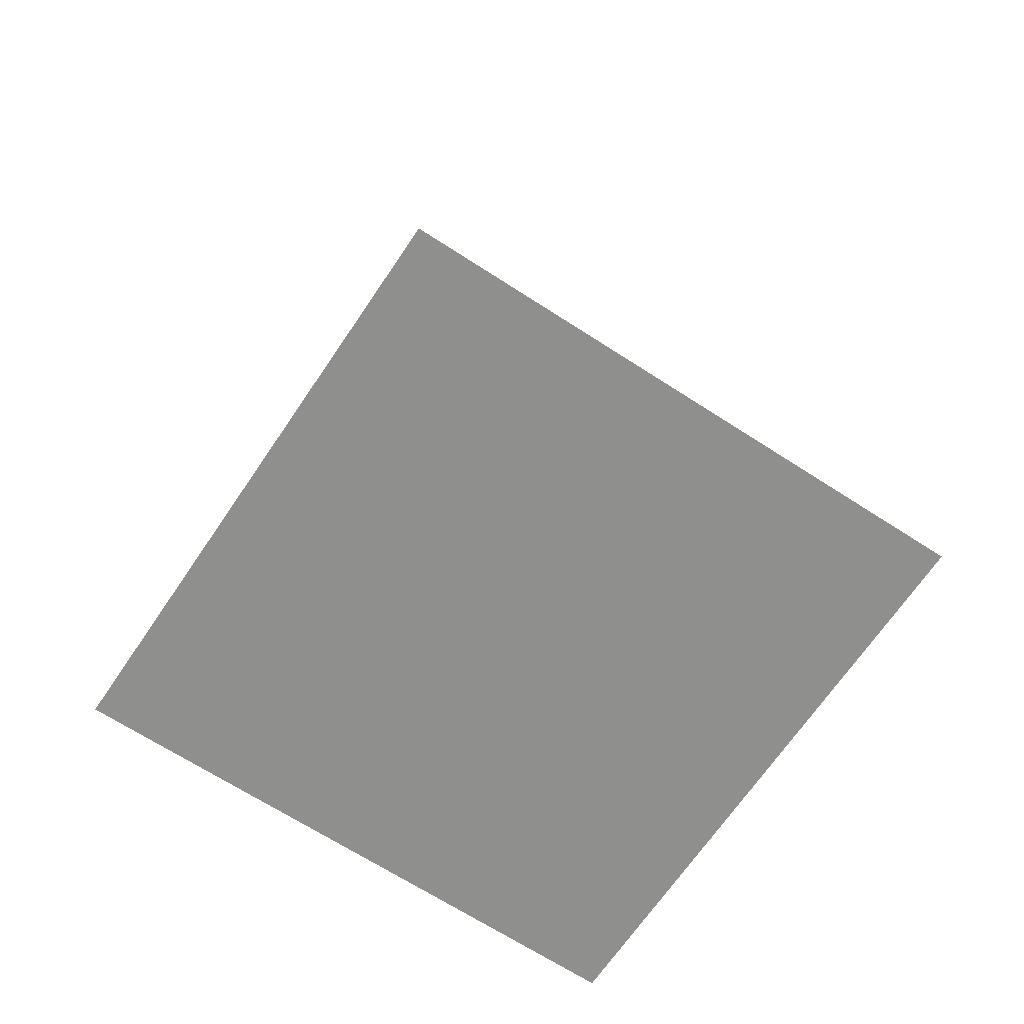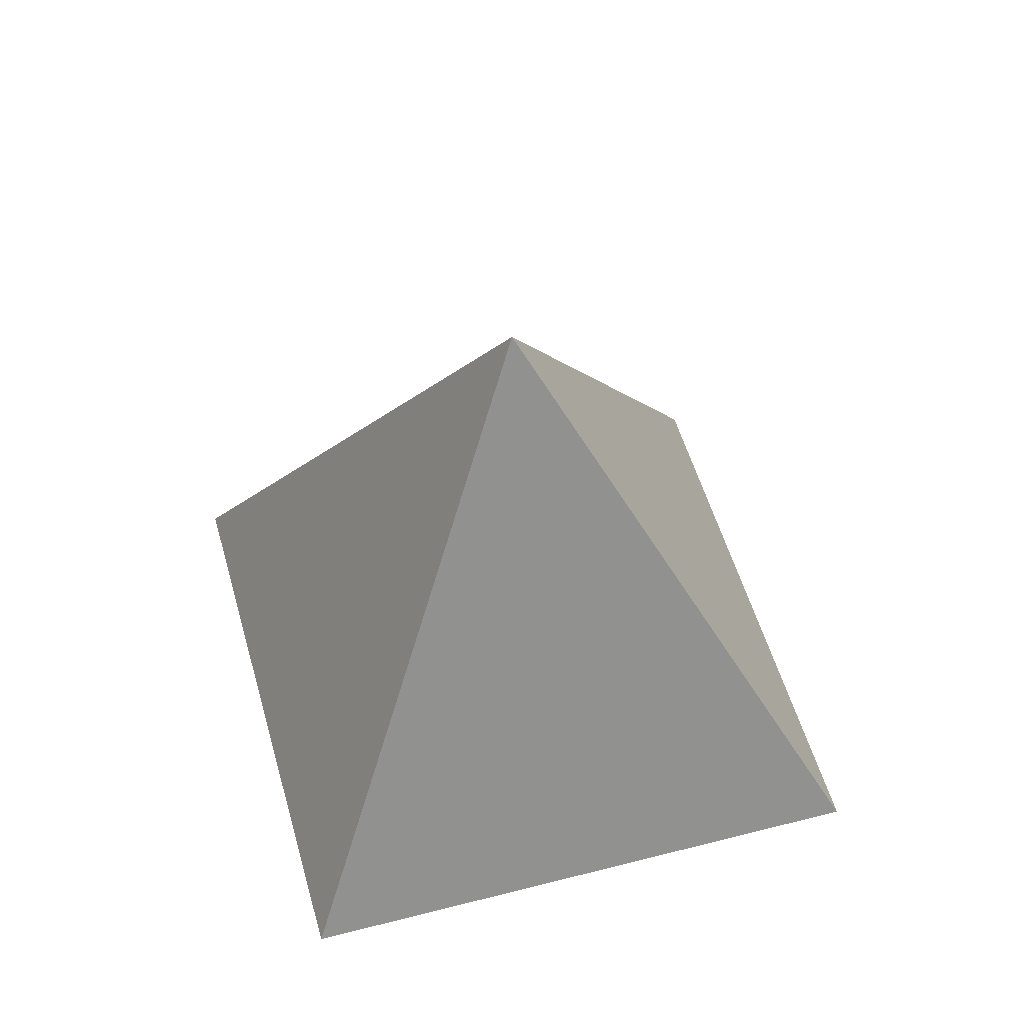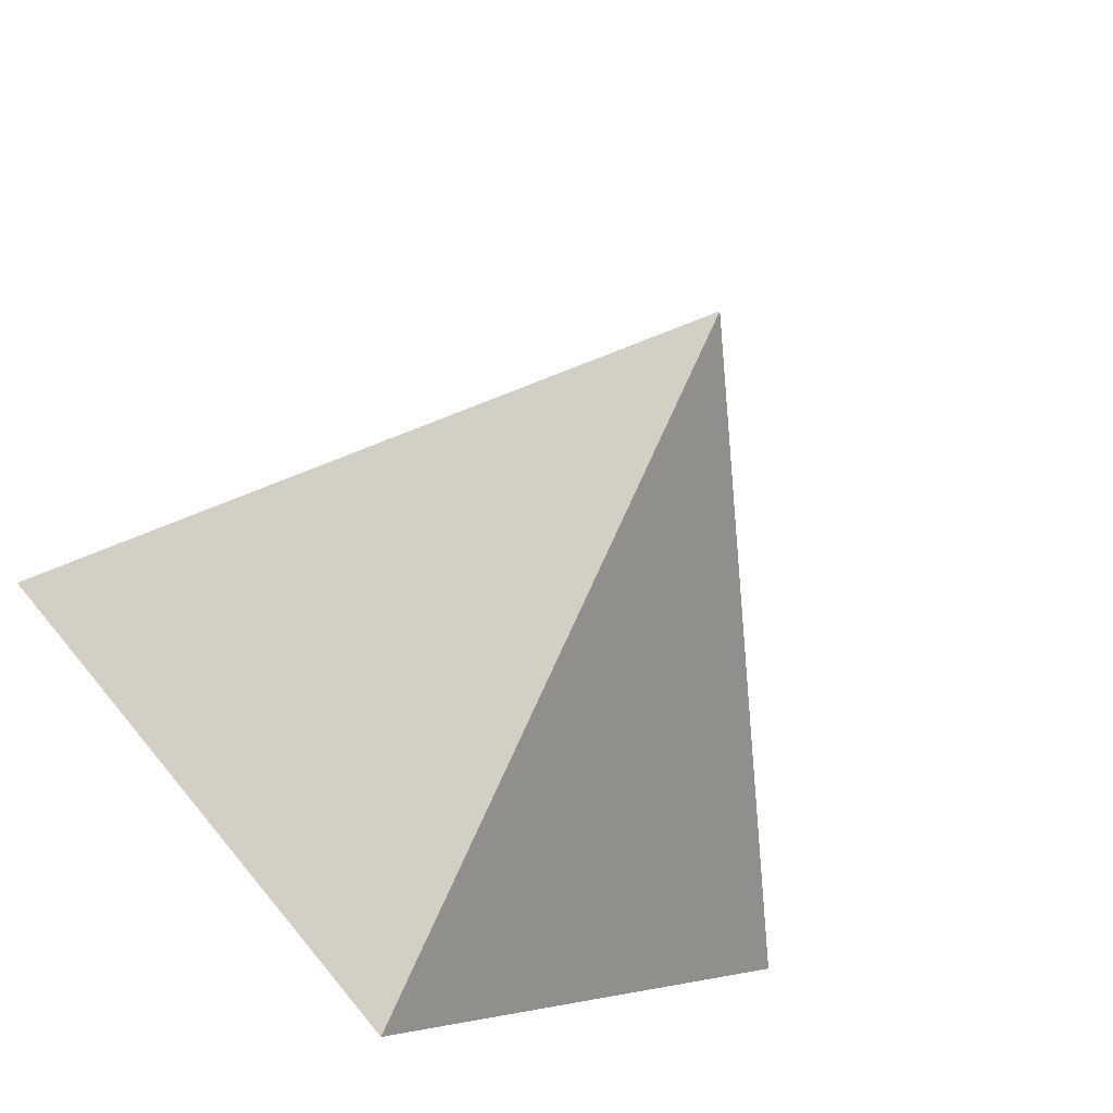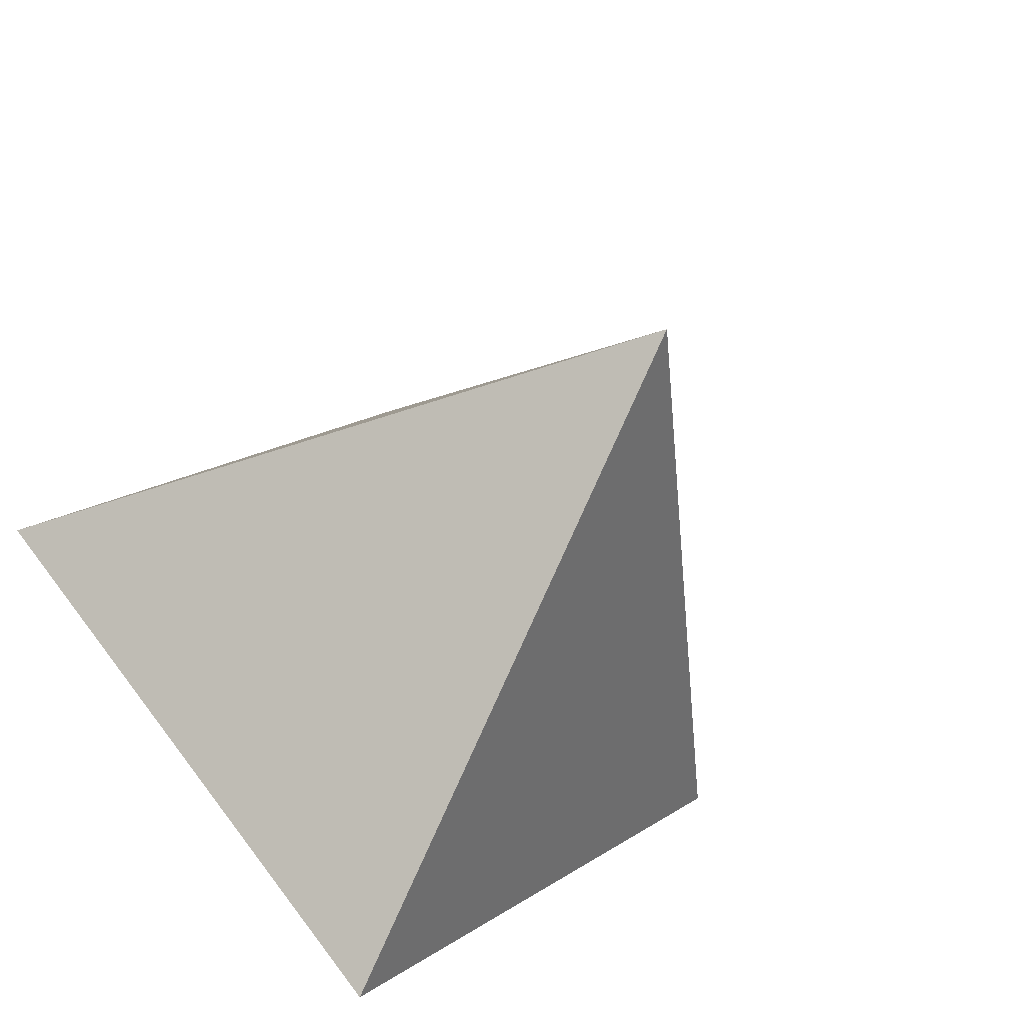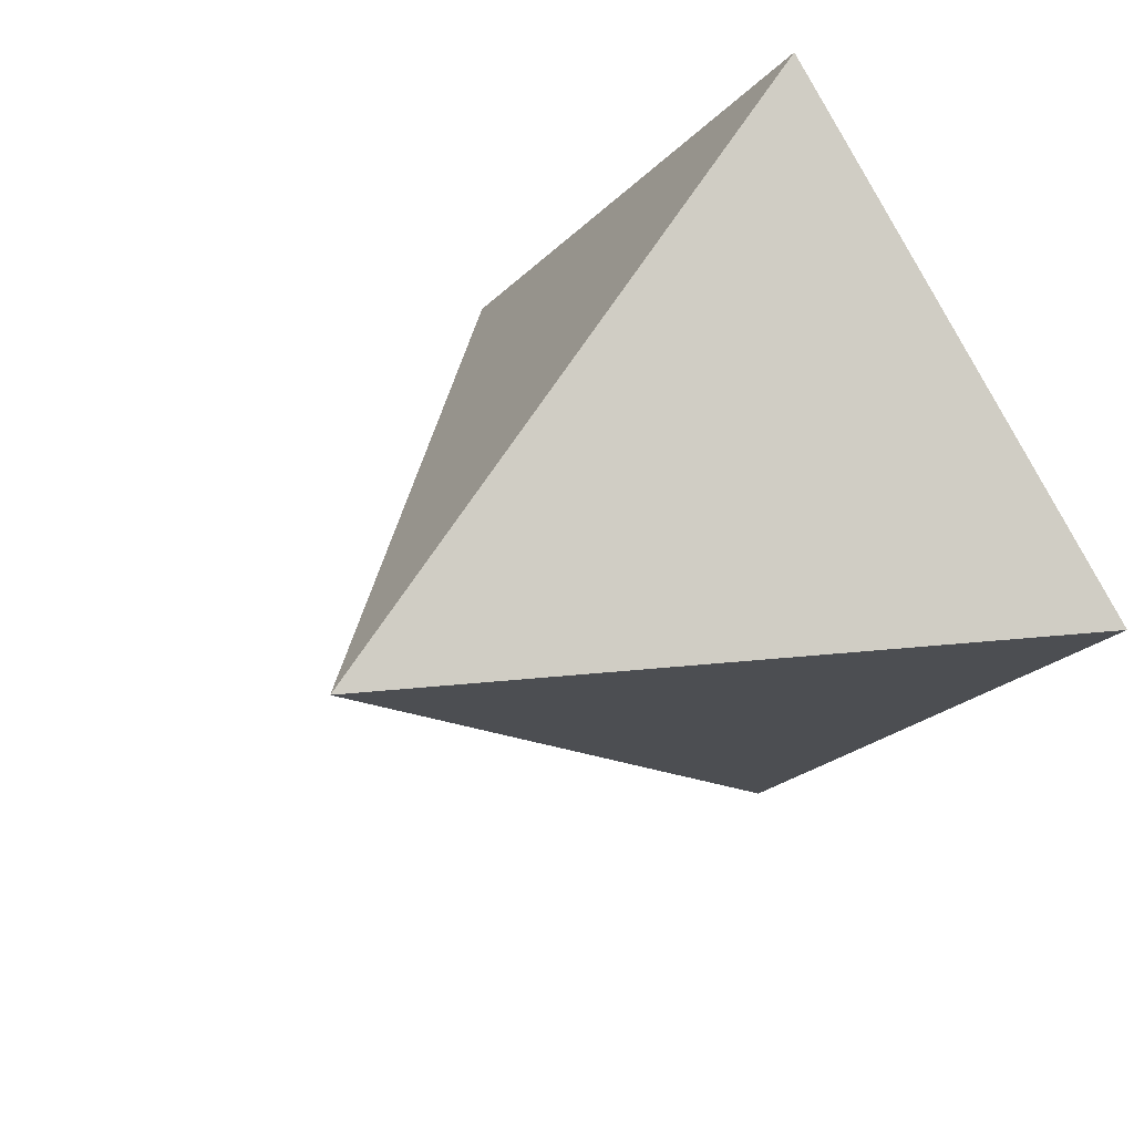
<metadata>
{"format":"obj","ext":"obj","renderer":"f3d","projection":"perspective","resolution":1024,"background":"white","views":[{"elev":-65.3,"azim":-168.5,"up":"+Y"},{"elev":52.6,"azim":-150.5,"up":"+Y"},{"elev":-64.5,"azim":149.0,"up":"+Z"},{"elev":-45.4,"azim":148.9,"up":"+Z"},{"elev":33.5,"azim":-134.4,"up":"+Z"}]}
</metadata>
<code>
o Cone
v 0 -1.142 -2
v 2 -1.142 0
v -0 -1.142 2
v -2 -1.142 -0
v 0 1.566 0
f 1 5 2
f 2 5 3
f 1 2 3 4
f 3 5 4
f 4 5 1

</code>
